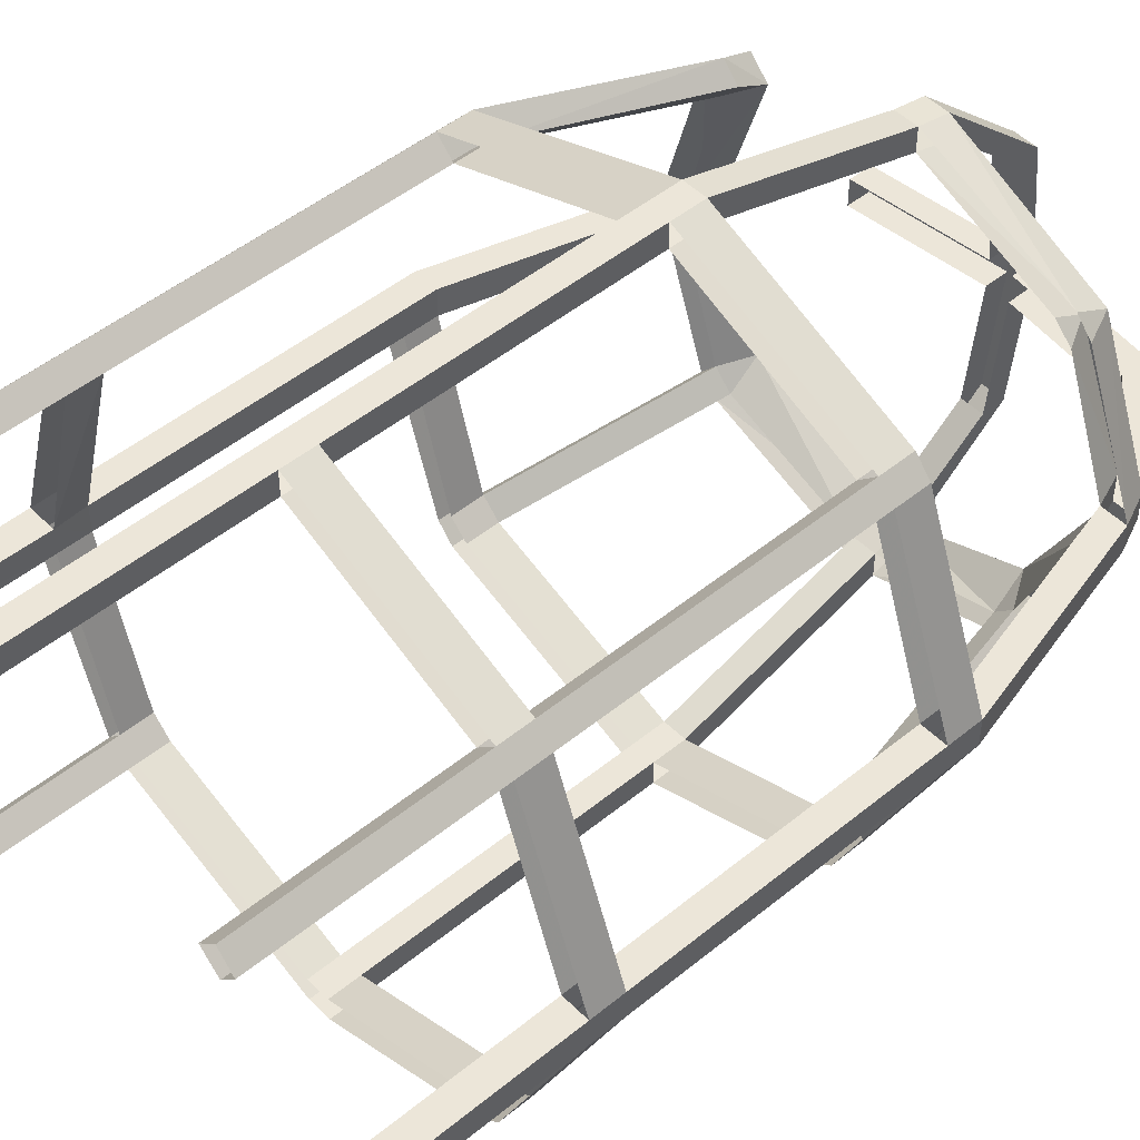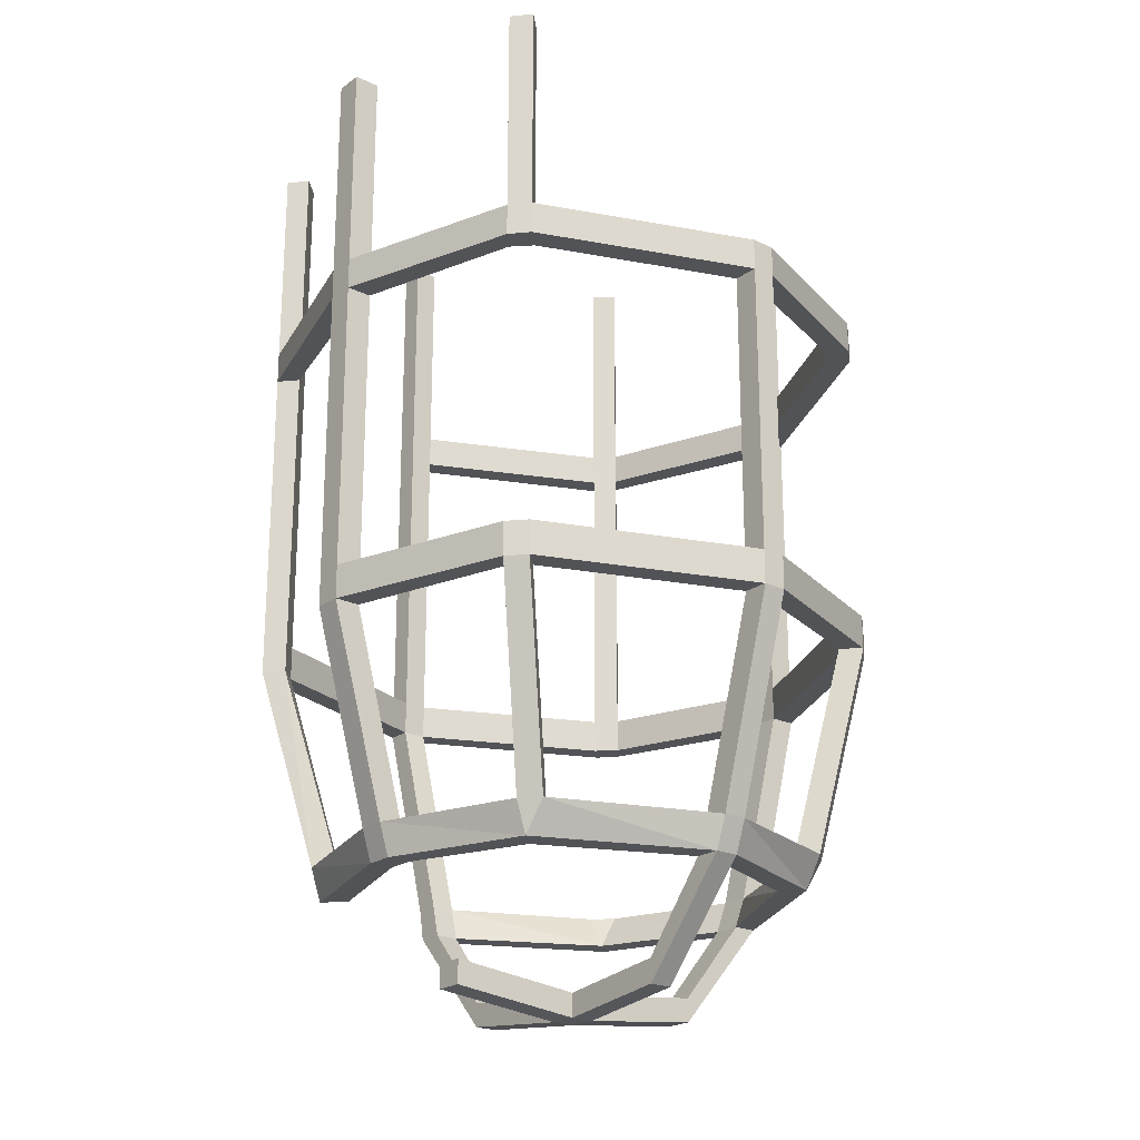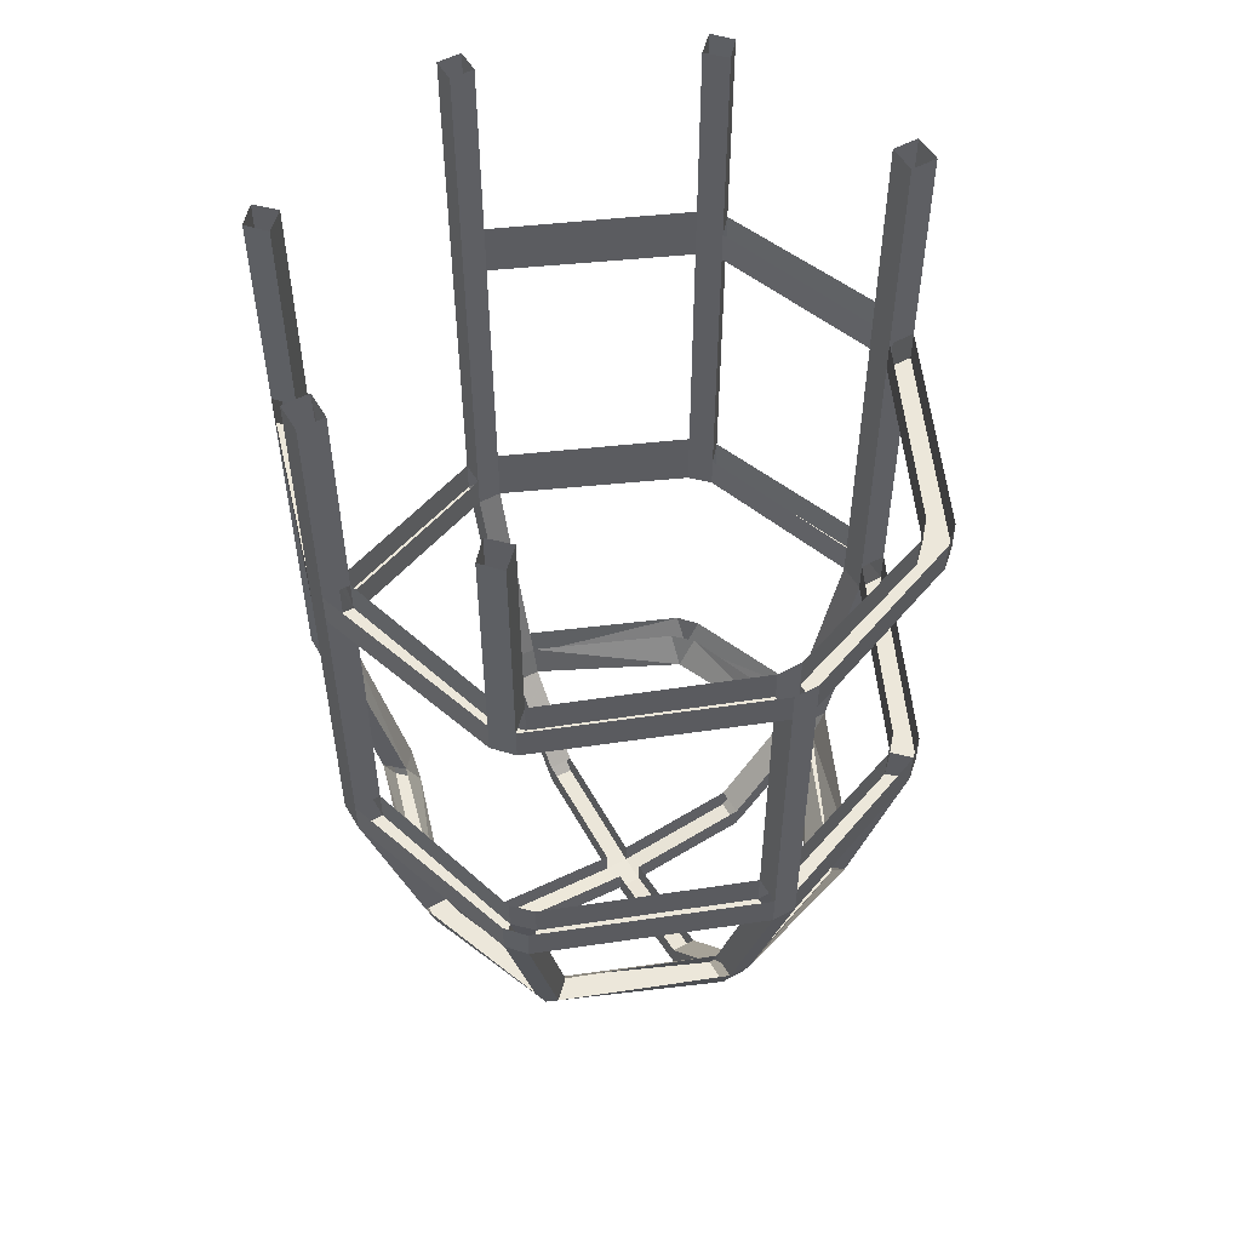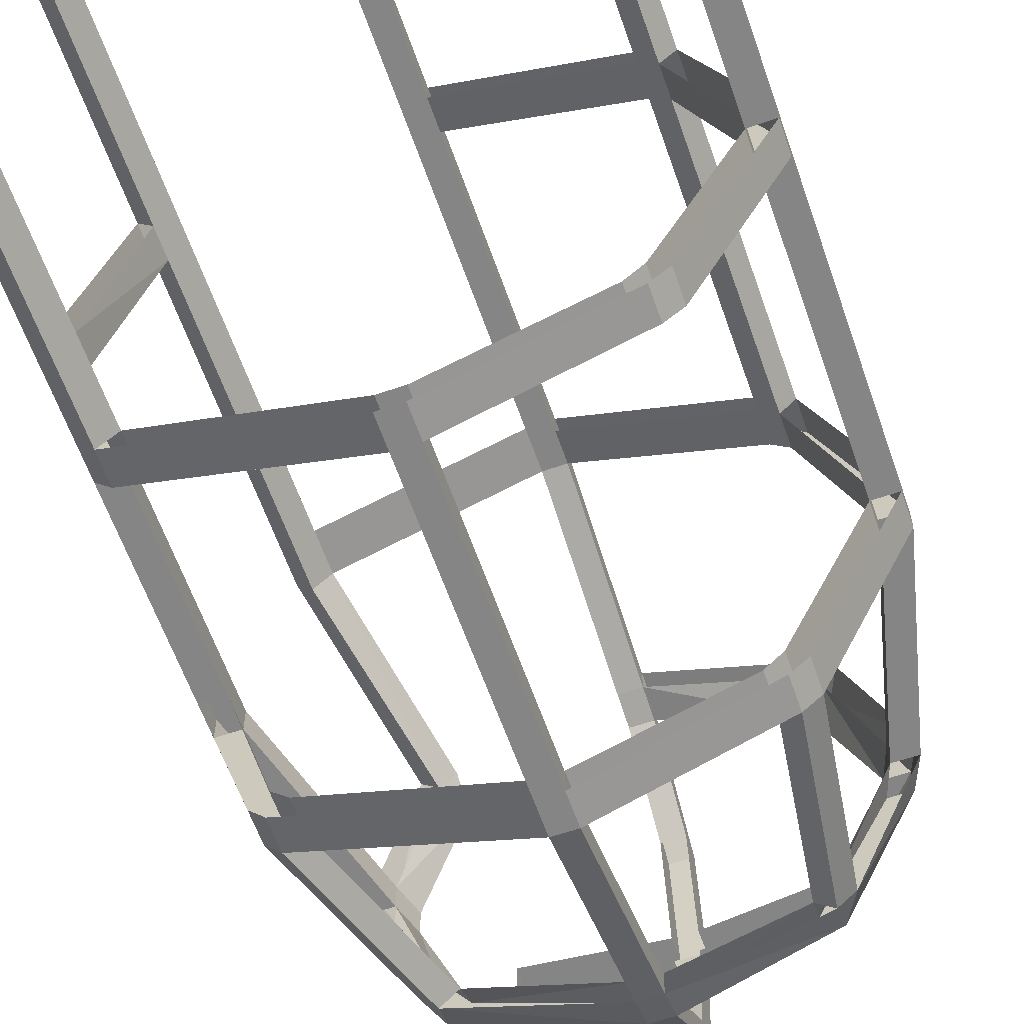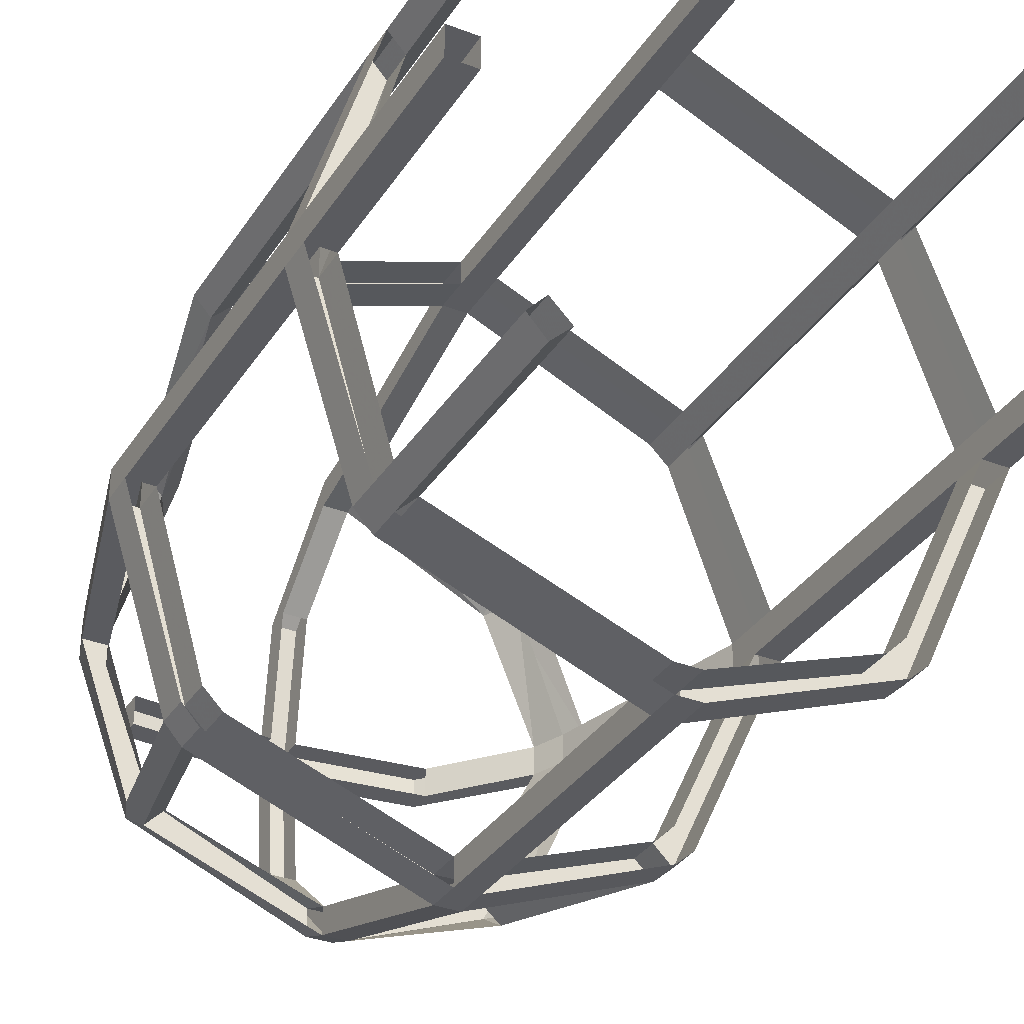
<metadata>
{"format":"obj","ext":"obj","renderer":"f3d","projection":"perspective","resolution":1024,"background":"white","views":[{"elev":48.7,"azim":-132.3,"up":"+Z"},{"elev":-22.0,"azim":140.9,"up":"+Y"},{"elev":53.7,"azim":149.9,"up":"+Y"},{"elev":-61.8,"azim":-160.7,"up":"+Z"},{"elev":-33.4,"azim":152.1,"up":"+Z"}]}
</metadata>
<code>
v -0.7266 -2.25 -0.8984
v -0.6562 -2.25 -0.8359
v -0.6094 -3.055 -0.7344
v -0.7969 -2.25 -0.8359
v -0.7969 -2.117 -0.8359
v -0.7266 -2.117 -0.8984
v -0.05469 -2.117 -1.156
v -0.05469 -2.25 -1.156
v -0.05469 -2.25 -1.055
v -0.6562 -2.117 -0.8359
v -0.7266 -2.25 -0.7656
v -0.6094 -3.055 -0.6016
v -0.5391 -3.055 -0.6719
v -0.6797 -3.055 -0.6719
v -0.6094 -3.18 -0.6562
v -0.8984 -3.18 -0.05469
v -0.9531 -3.055 -0.05469
v -0.9531 -3.055 0.05469
v -1.156 -2.25 0.05469
v -1.156 -2.25 -0.05469
v -1.055 -2.25 -0.05469
v -0.8516 -3.055 -0.05469
v -0.8516 -3.055 0.05469
v -0.8047 -3.18 0.05469
v -0.8047 -3.18 -0.05469
v -0.5312 -3.18 -0.5781
v -0.05469 -3.18 -0.7656
v -0.05469 -3.055 -0.8125
v 0.03906 -3.055 -0.8125
v 0.03906 -2.25 -1.055
v -0.05469 -3.055 -0.9141
v 0.03906 -3.055 -0.9141
v 0.03906 -3.18 -0.8672
v -0.05469 -3.18 -0.8672
v -1.156 0 -0.05469
v -1.055 0 -0.05469
v -1.055 -0.8359 -0.05469
v -1.156 -0.8359 -0.05469
v -1.156 0 0.05469
v -1.156 -0.8359 0.05469
v -1.055 0 0.05469
v -1.055 -0.8359 0.05469
v -1.055 -0.9609 0.05469
v -1.055 -0.9609 -0.05469
v -0.7266 -0.9609 -0.7656
v -0.7266 -0.8359 -0.7656
v -0.6562 -0.8359 -0.8359
v -0.6562 -0.9609 -0.8359
v -0.05469 -0.9609 -1.055
v -0.05469 -0.8359 -1.055
v 0.03906 -0.8359 -1.055
v 0.03906 -0.9609 -1.055
v 0.7969 -0.9609 -0.7656
v 0.7969 -0.8359 -0.7656
v 0.8672 -0.8359 -0.6953
v 0.8672 0 -0.6953
v 0.7969 0 -0.7656
v 0.8672 -0.8359 -0.8359
v 0.8672 0 -0.8359
v 0.9297 -0.8359 -0.7656
v 0.9297 -0.9609 -0.7656
v 0.8672 -0.9609 -0.8359
v 0.03906 -0.9609 -1.156
v 0.03906 -0.8359 -1.156
v -0.05469 -0.8359 -1.156
v -0.05469 -0.9609 -1.156
v -0.7266 -0.9609 -0.8984
v -0.7266 -0.8359 -0.8984
v -0.7969 -0.8359 -0.8359
v -0.7969 -0.9609 -0.8359
v -1.156 -0.9609 -0.05469
v -1.156 -0.9609 0.05469
v -0.8906 -0.9609 0.7656
v -0.8906 -0.8359 0.7656
v -0.8281 -0.8359 0.8359
v -0.8281 0 0.8359
v -0.8906 0 0.7656
v -0.8281 -0.8359 0.6953
v -0.8281 0 0.6953
v -0.7578 -0.8359 0.7656
v -0.7578 -0.9609 0.7656
v -0.8281 -0.9609 0.6953
v -1.055 -2.117 -0.05469
v -1.156 -2.117 -0.05469
v -1.156 -2.117 0.05469
v -0.8281 -2.117 0.6953
v -0.8906 -2.117 0.7656
v -0.8281 -0.9609 0.8359
v -0.05469 -0.9609 1.172
v -0.05469 -0.8359 1.172
v 0.03906 -0.8359 1.172
v 0.03906 0 1.172
v -0.05469 0 1.172
v -0.05469 -0.8359 1.078
v -0.05469 0 1.078
v 0.03906 -0.8359 1.078
v 0.03906 -0.9609 1.078
v -0.05469 -0.9609 1.078
v -1.055 -2.117 0.05469
v -1.055 -2.25 0.05469
v -0.7266 -2.117 -0.7656
v -0.8281 -2.25 0.6953
v -0.8906 -2.25 0.7656
v -0.5391 -3.5 -0.05469
v -0.5391 -3.594 -0.05469
v -0.8984 -3.18 0.05469
v -0.6797 -3.18 0.6172
v -0.7344 -3.055 0.6094
v -0.6719 -3.055 0.6797
v -0.05469 -3.18 0.9141
v -0.05469 -3.055 0.9375
v 0.03906 -3.055 0.9375
v 0.03906 -2.25 1.172
v -0.05469 -2.25 1.172
v -0.05469 -2.25 1.078
v -0.05469 -3.055 0.8438
v 0.03906 -3.055 0.8438
v 0.03906 -3.18 0.8125
v -0.05469 -3.18 0.8125
v -0.6016 -3.18 0.5391
v -0.6016 -3.055 0.6094
v -0.6719 -3.055 0.5391
v -0.5391 -3.5 0.05469
v -0.5391 -3.594 0.05469
v -0.05469 -3.648 0.05469
v -0.05469 -3.555 0.05469
v -0.05469 -3.594 0.5391
v -0.05469 -3.5 0.5391
v 0.03906 -3.5 0.5391
v 0.03906 -3.594 0.5391
v 0.03906 -3.648 0.05469
v 0.03906 -3.555 0.05469
v 0.5703 -3.594 0.05469
v 0.5703 -3.5 0.05469
v 0.5703 -3.594 -0.05469
v 0.5703 -3.5 -0.05469
v 0.03906 -3.648 -0.05469
v 0.03906 -3.555 -0.05469
v 0.03906 -3.594 -0.5
v 0.03906 -3.5 -0.5
v 0.03906 -3.18 -0.7656
v -0.05469 -3.5 -0.5
v -0.05469 -3.594 -0.5
v -0.05469 -3.648 -0.05469
v -0.05469 -3.555 -0.05469
v 0.03906 -3.18 0.9141
v 0.03906 -2.25 1.078
v 0.8672 -2.25 0.875
v 0.03906 -2.117 1.172
v -0.05469 -2.117 1.172
v -0.8281 -2.117 0.8359
v -0.8281 -2.25 0.8359
v -0.7578 -2.25 0.7656
v -0.05469 -2.117 1.078
v -0.7578 0 0.7656
v -0.7578 -2.117 0.7656
v 0.03906 0 1.078
v 0.03906 -0.9609 1.172
v 0.03906 -2.117 1.078
v 0.8672 0 0.7344
v 0.9297 0 0.8047
v 0.9297 -0.8359 0.8047
v 0.8672 -0.8359 0.7344
v 0.7969 0 0.8047
v 0.7969 -0.8359 0.8047
v 0.8672 0 0.875
v 0.8672 -0.8359 0.875
v 0.8672 -0.9609 0.875
v 0.9297 -0.9609 0.8047
v 1.156 -0.9609 0.05469
v 1.156 -0.8359 0.05469
v 1.156 -0.8359 -0.05469
v 1.156 0 -0.05469
v 1.156 0 0.05469
v 1.047 -0.8359 0.05469
v 1.055 0 0.05469
v 1.055 -0.8359 -0.05469
v 1.055 -0.9609 -0.05469
v 1.055 -0.9609 0.05469
v 0.8672 -0.9609 0.7344
v 0.7969 -0.9609 0.8047
v 0.8672 -2.117 0.875
v 0.9297 -2.117 0.8047
v 1.156 -2.117 0.05469
v 1.156 -0.9609 -0.05469
v 0.8672 -2.117 0.7344
v 0.7969 -2.117 0.8047
v 0.8672 -2.25 0.7344
v 0.7656 -3.055 0.6406
v 0.6953 -3.047 0.5703
v 0.7969 -2.25 0.8047
v 0.9297 -2.25 0.8047
v 0.6953 -3.055 0.7109
v 0.7109 -3.18 0.6562
v 0.8906 -3.18 0.05469
v 0.9297 -3.055 0.05469
v 0.9297 -3.055 -0.05469
v 1.156 -2.25 -0.05469
v 1.156 -2.25 0.05469
v 1.055 -2.25 0.05469
v 0.8359 -3.055 0.05469
v 0.8359 -3.055 -0.05469
v 0.7969 -3.18 -0.05469
v 0.7969 -3.18 0.05469
v 0.6328 -3.18 0.5781
v 0.6328 -3.055 0.6406
v 1.055 0 -0.05469
v 1.156 -2.117 -0.05469
v 1.055 -2.117 -0.05469
v 1.055 -2.117 0.05469
v 0.8672 -0.9609 -0.6953
v 0.03906 -2.117 -1.055
v 0.03906 -2.117 -1.156
v 1.055 -2.25 -0.05469
v 0.8672 -2.117 -0.6953
v 0.8672 -2.25 -0.6953
v 0.9297 0 -0.7656
v 0.7969 -2.25 -0.7656
v 0.8672 -2.25 -0.8359
v 0.6719 -3.055 -0.6719
v 0.6016 -3.055 -0.6016
v 0.7969 -2.117 -0.7656
v 0.03906 -2.25 -1.156
v 0.8672 -2.117 -0.8359
v 0.9297 -2.25 -0.7656
v 0.7344 -3.055 -0.6016
v 0.6875 -3.18 -0.5938
v 0.6719 -3.055 -0.5312
v 0.6094 -3.18 -0.5156
v -0.05469 -2.117 -1.055
v 0.8906 -3.18 -0.05469
v 0.9297 -2.117 -0.7656
f 1 2 3
f 1 3 4
f 2 11 12
f 2 12 13
f 2 13 3
f 14 4 3
f 17 20 21
f 17 21 22
f 22 21 23
f 31 9 8
f 31 8 32
f 35 36 37
f 35 37 38
f 41 42 36
f 36 42 37
f 54 57 58
f 58 57 59
f 58 59 60
f 74 77 78
f 78 77 79
f 78 79 80
f 71 44 83
f 71 83 84
f 73 82 86
f 73 86 87
f 90 93 94
f 94 93 95
f 94 95 96
f 44 43 99
f 44 99 83
f 21 100 23
f 16 25 104
f 16 104 105
f 111 115 116
f 116 115 117
f 25 24 123
f 25 123 104
f 126 125 127
f 126 127 128
f 128 127 110
f 128 110 119
f 128 119 129
f 129 119 118
f 129 118 130
f 129 130 131
f 129 131 132
f 134 133 135
f 134 135 136
f 136 135 137
f 136 137 138
f 138 137 139
f 138 139 140
f 140 139 33
f 140 33 141
f 145 144 105
f 145 105 104
f 125 144 131
f 112 146 117
f 112 117 147
f 112 147 113
f 115 147 117
f 79 155 80
f 82 81 156
f 82 156 86
f 152 103 153
f 153 103 102
f 95 157 96
f 96 157 91
f 96 91 158
f 96 158 97
f 97 158 149
f 97 149 159
f 97 159 98
f 98 159 154
f 98 154 150
f 157 92 91
f 118 146 130
f 146 118 117
f 160 161 162
f 160 162 163
f 160 163 164
f 164 163 165
f 166 167 161
f 161 167 162
f 171 172 173
f 171 173 174
f 175 176 177
f 165 181 167
f 167 181 168
f 168 182 169
f 169 182 183
f 169 183 180
f 170 184 185
f 180 183 186
f 180 186 181
f 181 186 187
f 188 189 190
f 188 190 191
f 188 186 192
f 188 192 189
f 189 192 193
f 196 197 198
f 196 198 199
f 201 200 202
f 190 206 191
f 192 148 193
f 207 173 172
f 207 172 177
f 207 177 176
f 178 208 209
f 178 209 179
f 179 209 210
f 184 210 200
f 184 200 199
f 184 208 185
f 185 208 178
f 61 211 53
f 61 53 62
f 63 52 212
f 63 212 213
f 63 213 66
f 66 213 7
f 66 7 49
f 67 48 70
f 70 48 45
f 214 197 202
f 214 202 200
f 214 198 197
f 59 217 60
f 218 219 220
f 218 220 221
f 219 225 226
f 219 226 220
f 225 216 226
f 49 7 230
f 8 223 32
f 32 223 30
f 32 30 29
f 34 33 139
f 34 139 143
f 203 231 195
f 203 195 204
f 205 194 193
f 205 193 206
f 143 139 137
f 143 137 144
f 144 137 131
f 131 137 135
f 131 135 133
f 192 186 183
f 1 4 5
f 1 5 6
f 1 6 7
f 1 7 8
f 2 9 10
f 2 10 11
f 11 14 12
f 14 3 15
f 14 15 16
f 14 16 17
f 17 16 18
f 22 23 24
f 22 24 25
f 22 25 26
f 22 26 12
f 12 26 13
f 13 26 27
f 13 27 28
f 28 27 29
f 28 29 30
f 28 30 9
f 31 32 33
f 31 33 34
f 31 34 15
f 31 15 3
f 39 40 41
f 41 40 42
f 37 42 43
f 37 43 44
f 37 44 45
f 37 45 46
f 46 45 47
f 47 45 48
f 47 48 49
f 47 49 50
f 50 49 51
f 51 49 52
f 51 52 53
f 51 53 54
f 54 53 55
f 58 60 61
f 58 61 62
f 58 62 63
f 58 63 64
f 64 63 65
f 65 63 66
f 65 66 67
f 65 67 68
f 68 67 69
f 69 67 70
f 69 70 71
f 69 71 38
f 38 71 40
f 40 71 72
f 40 72 73
f 40 73 74
f 74 73 75
f 78 80 81
f 78 81 82
f 78 82 43
f 78 43 42
f 72 85 43
f 73 88 75
f 75 88 89
f 75 89 90
f 90 89 91
f 94 96 97
f 94 97 98
f 94 98 81
f 94 81 80
f 83 99 100
f 83 100 21
f 83 21 11
f 83 11 101
f 101 11 10
f 43 85 99
f 18 100 19
f 19 103 85
f 19 85 20
f 20 85 84
f 20 84 5
f 20 5 4
f 16 106 18
f 18 106 107
f 18 107 108
f 108 107 109
f 109 107 110
f 109 110 111
f 111 110 112
f 116 117 118
f 116 118 119
f 116 119 120
f 116 120 121
f 121 120 122
f 122 120 24
f 122 24 23
f 132 131 133
f 132 133 134
f 140 141 142
f 142 141 27
f 110 146 112
f 113 148 149
f 113 149 114
f 114 149 150
f 114 150 151
f 114 151 152
f 115 153 154
f 115 154 147
f 86 156 153
f 86 153 102
f 86 102 100
f 86 100 99
f 151 87 103
f 151 103 152
f 162 167 168
f 162 168 169
f 162 169 170
f 162 170 171
f 171 170 172
f 171 174 175
f 175 174 176
f 175 177 178
f 175 178 179
f 175 179 180
f 175 180 163
f 163 180 165
f 165 180 181
f 168 181 182
f 170 185 172
f 172 185 61
f 172 61 60
f 188 191 187
f 188 187 186
f 189 193 194
f 189 194 195
f 189 195 196
f 196 195 197
f 196 200 201
f 201 202 203
f 201 203 204
f 201 204 205
f 201 205 190
f 190 205 206
f 191 193 148
f 191 147 187
f 187 147 159
f 159 147 154
f 148 192 183
f 148 183 182
f 148 182 149
f 179 210 184
f 184 199 208
f 214 200 210
f 214 210 209
f 214 209 215
f 214 215 216
f 218 216 215
f 218 215 222
f 218 222 212
f 218 212 30
f 219 223 224
f 219 224 225
f 220 226 227
f 220 227 33
f 220 33 32
f 228 221 229
f 228 229 203
f 228 203 202
f 52 49 230
f 52 230 212
f 212 230 9
f 212 9 30
f 141 229 29
f 141 29 27
f 224 223 213
f 213 223 7
f 7 223 8
f 29 229 221
f 197 231 227
f 197 227 226
f 208 198 225
f 208 225 232
f 232 225 224
f 55 211 178
f 55 178 177
f 85 103 87
f 10 9 230
f 91 89 158
f 197 195 231
f 208 199 198
f 55 53 211
f 154 153 156
f 1 8 2
f 2 8 9
f 72 43 82
f 72 82 73
f 19 100 102
f 19 102 103
f 20 4 21
f 21 4 11
f 113 147 148
f 114 152 153
f 114 153 115
f 98 89 81
f 81 89 88
f 169 180 170
f 170 180 179
f 191 148 147
f 185 178 211
f 185 211 61
f 62 53 52
f 62 52 63
f 66 49 48
f 66 48 67
f 70 45 44
f 70 44 71
f 214 216 198
f 218 30 219
f 219 30 223
f 34 27 26
f 34 26 15
f 15 26 25
f 15 25 16
f 141 33 227
f 141 227 229
f 229 227 231
f 229 231 203
f 204 195 194
f 204 194 205
f 198 216 225
f 120 107 106
f 120 106 24
f 110 107 120
f 110 120 119
f 14 11 4
f 17 18 19
f 17 19 20
f 28 9 31
f 35 38 39
f 39 38 40
f 54 55 56
f 54 56 57
f 74 75 76
f 74 76 77
f 71 84 72
f 72 84 85
f 73 87 88
f 90 91 92
f 90 92 93
f 23 100 18
f 16 105 106
f 111 112 113
f 111 113 114
f 111 114 115
f 24 106 124
f 24 124 123
f 123 124 125
f 123 125 126
f 142 27 143
f 142 143 144
f 142 144 145
f 106 105 124
f 124 105 144
f 124 144 125
f 125 131 130
f 125 130 127
f 127 130 146
f 127 146 110
f 80 155 75
f 75 155 76
f 81 88 151
f 81 151 156
f 88 87 151
f 98 150 89
f 158 89 150
f 158 150 149
f 164 165 166
f 166 165 167
f 170 179 184
f 181 187 182
f 196 199 200
f 191 206 193
f 60 217 55
f 55 217 56
f 218 221 216
f 226 216 228
f 228 216 221
f 34 143 27

</code>
